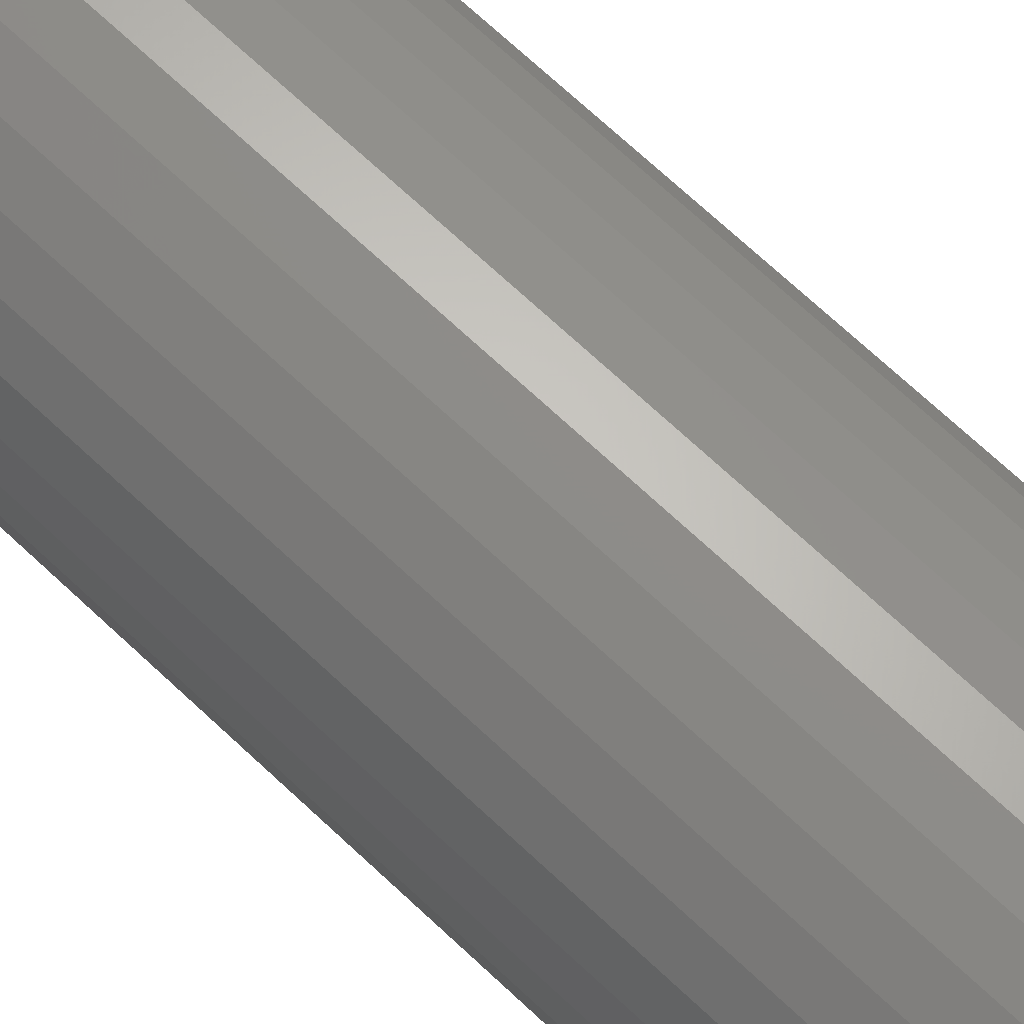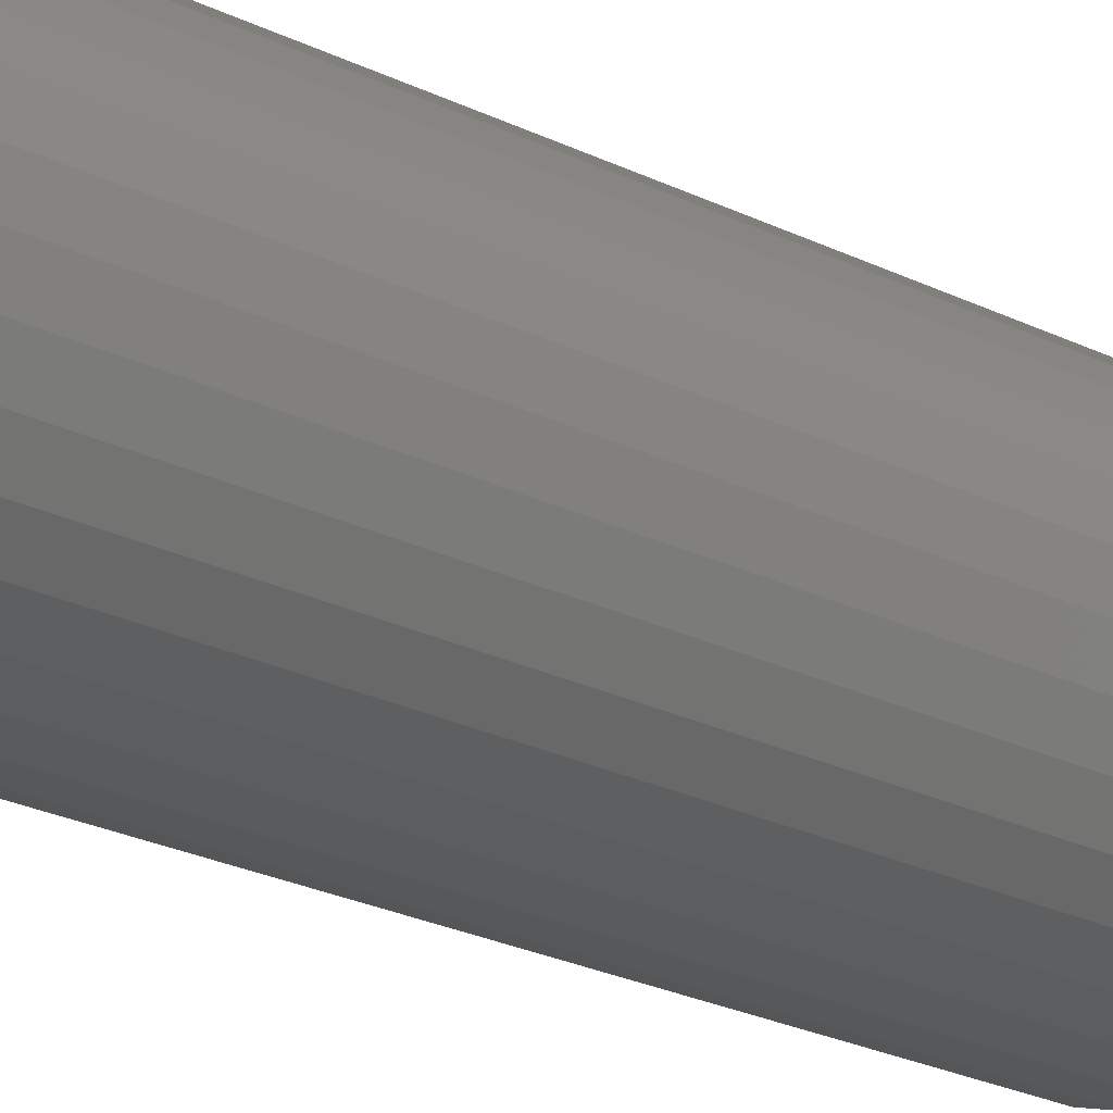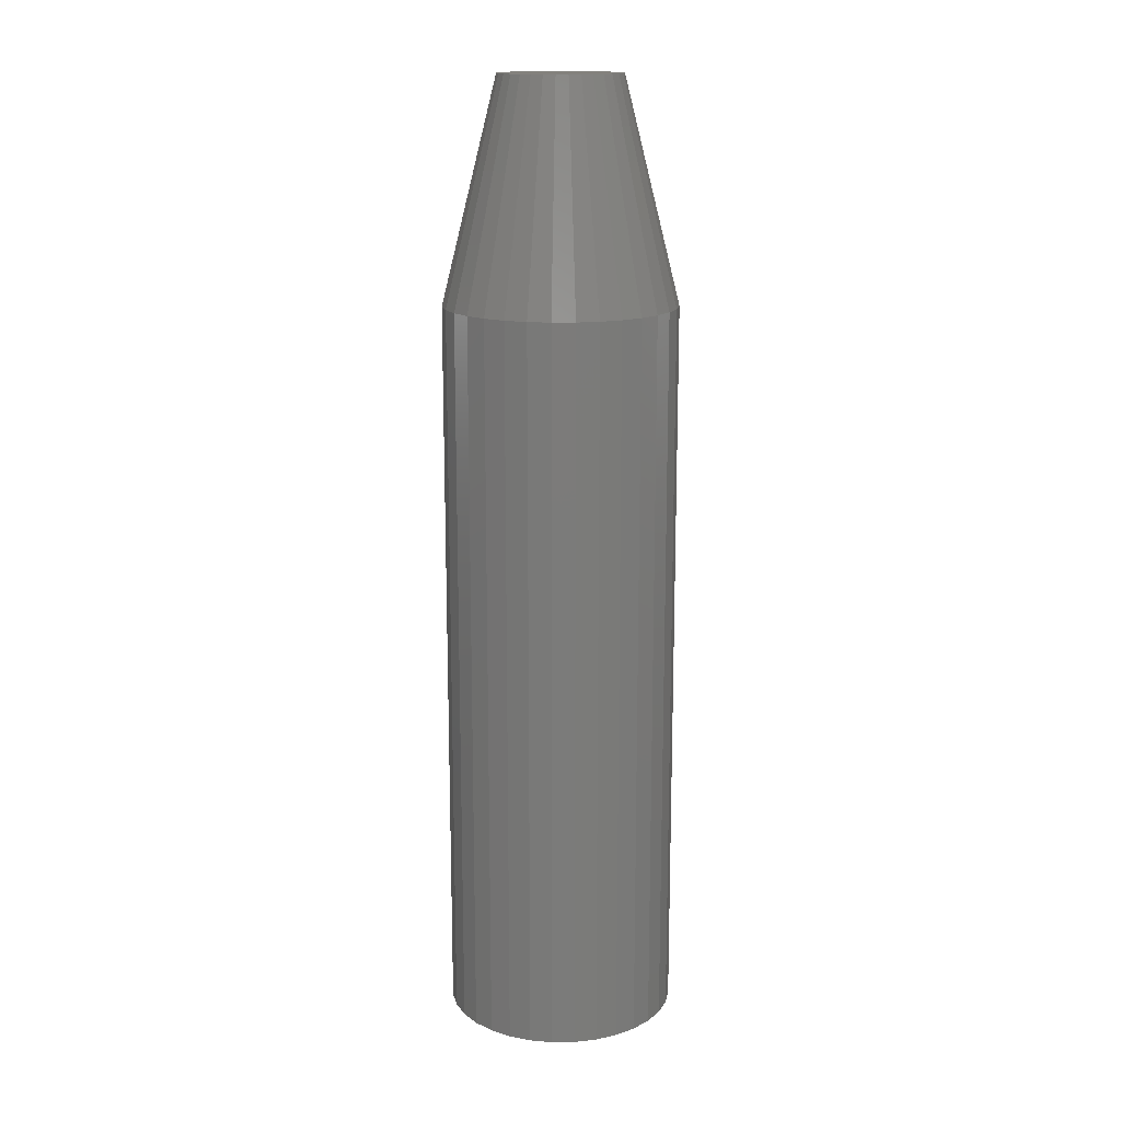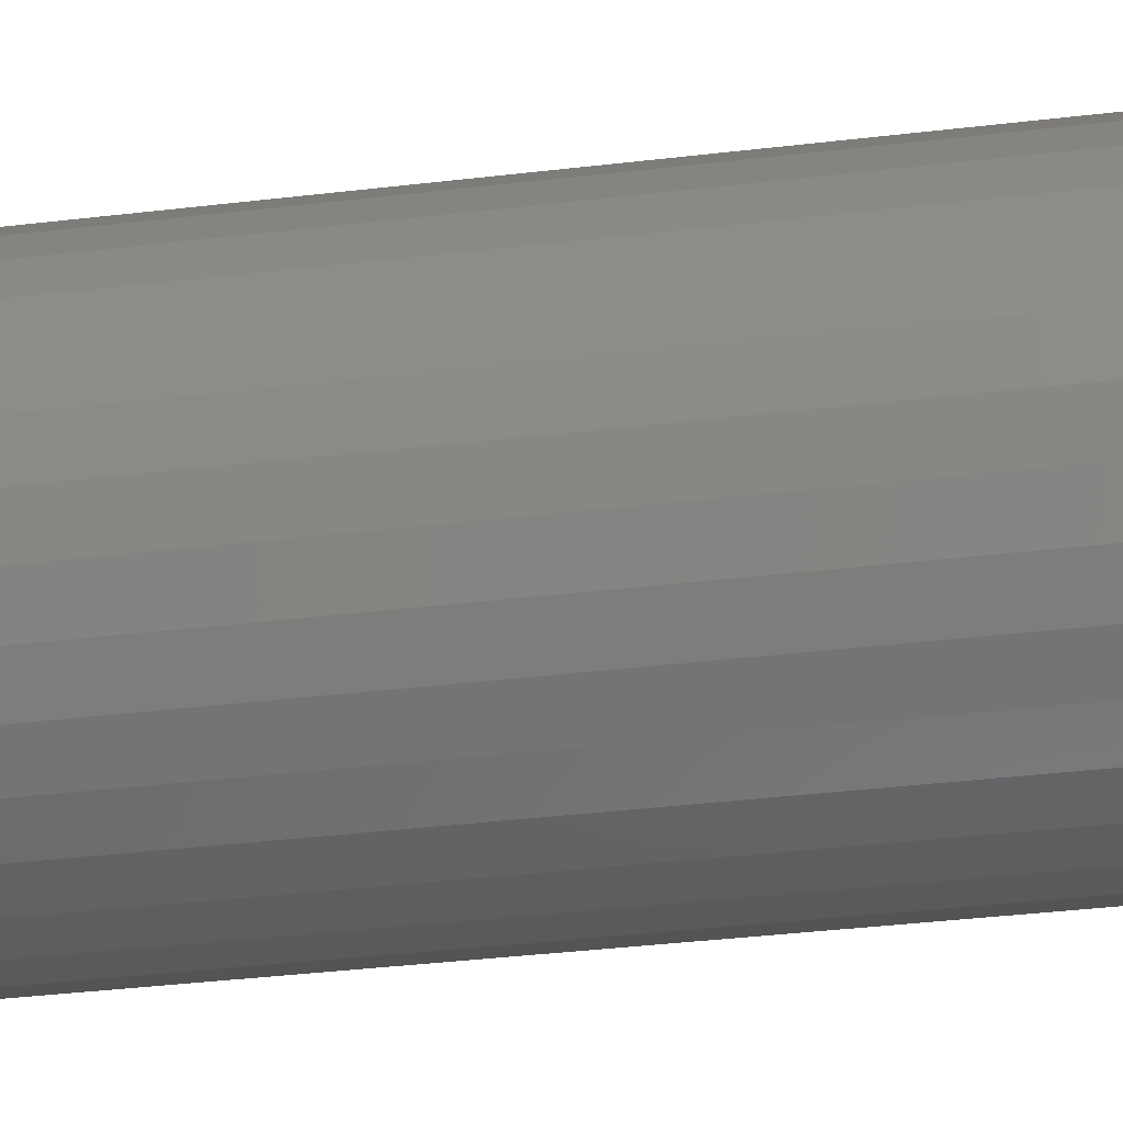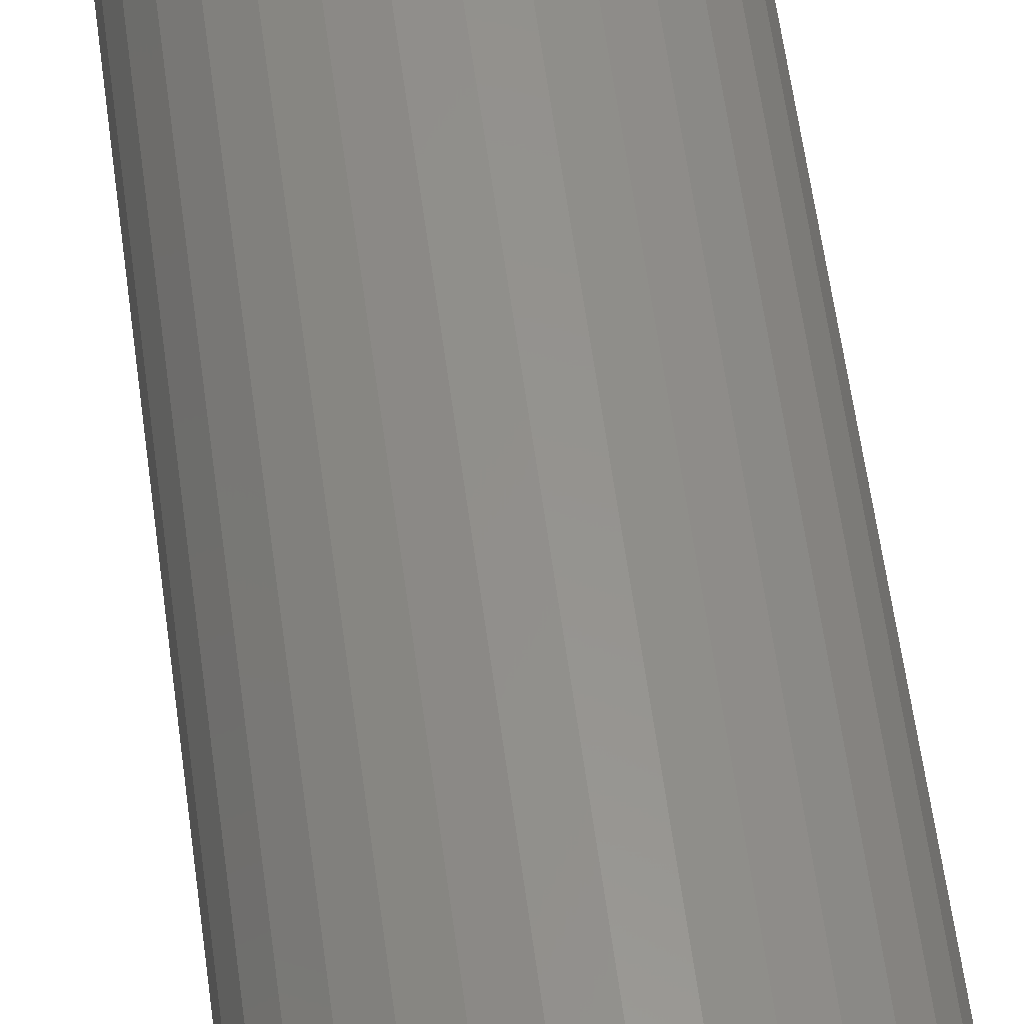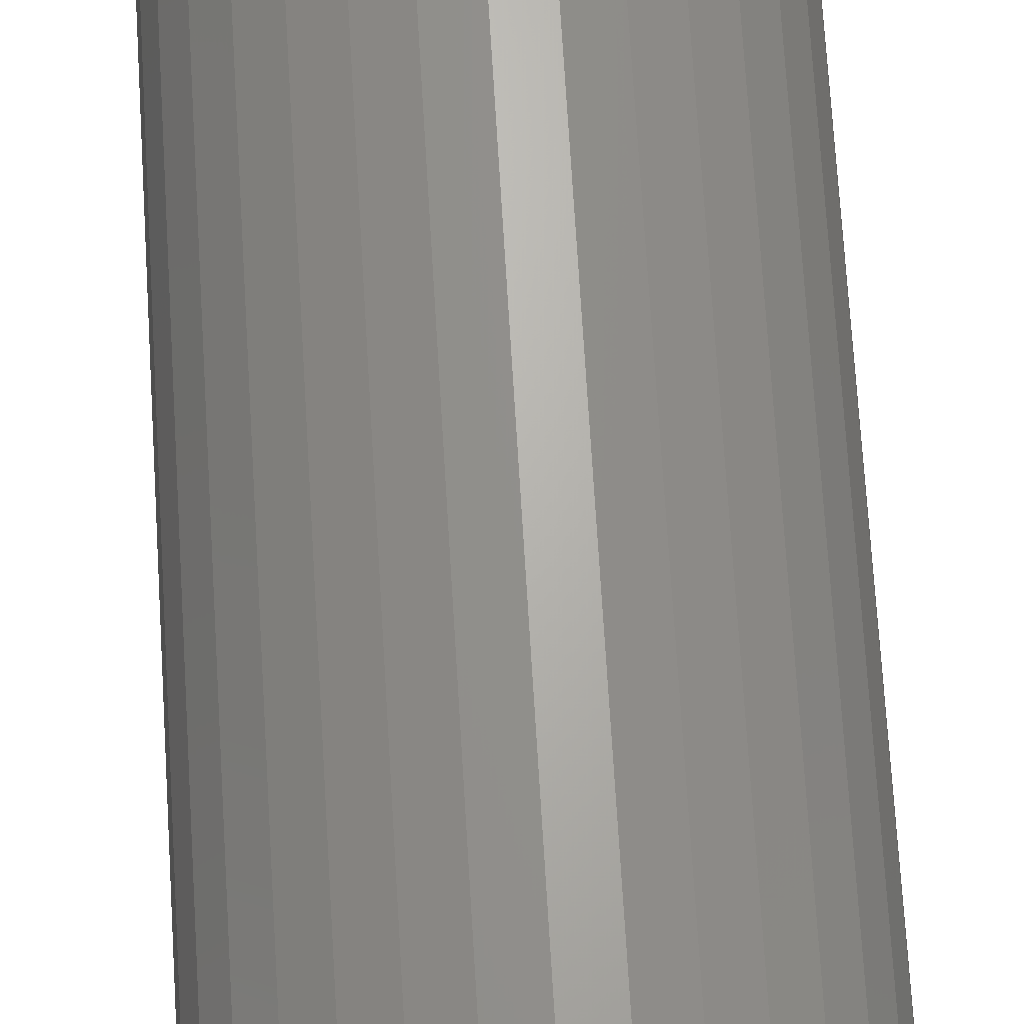
<metadata>
{"format":"stl","ext":"stl","renderer":"f3d","projection":"perspective","resolution":1024,"background":"white","views":[{"elev":68.7,"azim":-46.5,"up":"+Z"},{"elev":-22.8,"azim":49.0,"up":"+Z"},{"elev":15.7,"azim":161.7,"up":"+Y"},{"elev":-28.8,"azim":100.9,"up":"+Z"},{"elev":57.1,"azim":172.6,"up":"+Z"},{"elev":66.7,"azim":-3.4,"up":"+Z"}]}
</metadata>
<code>
# stl→obj: 97 verts, 190 faces
v -0.02428 0.75 0.09199
v -0.006933 0.75 0.09523
v 0.01072 0.75 0.09523
v 0.02806 0.75 0.09199
v -0.04074 0.75 0.08561
v 0.04452 0.75 0.08561
v -0.05575 0.75 0.07632
v 0.05953 0.75 0.07632
v 0.03849 0.75 -0.08836
v -0.03471 0.75 -0.08836
v 0.05503 0.75 -0.07952
v -0.01677 0.75 -0.0938
v 0.02055 0.75 -0.0938
v 0.001891 0.75 -0.09564
v -0.05124 0.75 -0.07952
v -0.06574 0.75 -0.06763
v 0.06952 0.75 -0.06763
v -0.07763 0.75 -0.05314
v 0.08141 0.75 -0.05314
v -0.08647 0.75 -0.0366
v 0.09025 0.75 -0.0366
v -0.09191 0.75 -0.01866
v 0.0957 0.75 -0.01866
v -0.09375 0.75 -2.444e-07
v 0.09753 0.75 -1.637e-17
v -0.09212 0.75 0.01757
v 0.0959 0.75 0.01757
v -0.08729 0.75 0.03455
v 0.09107 0.75 0.03455
v -0.07942 0.75 0.05035
v 0.08321 0.75 0.05035
v -0.06879 0.75 0.06443
v 0.07257 0.75 0.06443
v 0.1835 0.4062 -6.671e-17
v 0.1835 -0.75 -2.224e-17
v 0.18 0.4062 -0.03542
v 0.18 -0.75 -0.03542
v 0.1696 0.4062 -0.06949
v 0.1696 -0.75 -0.06949
v 0.1529 0.4062 -0.1009
v 0.1529 -0.75 -0.1009
v 0.1303 0.4062 -0.1284
v 0.1303 -0.75 -0.1284
v 0.1028 0.4062 -0.151
v 0.1028 -0.75 -0.151
v 0.07138 0.4062 -0.1678
v 0.07138 -0.75 -0.1678
v 0.03732 0.4062 -0.1781
v 0.03732 -0.75 -0.1781
v 0.001891 0.4062 -0.1816
v 0.001891 -0.75 -0.1816
v -0.03353 0.4062 -0.1781
v -0.03353 -0.75 -0.1781
v -0.0676 0.4062 -0.1678
v -0.0676 -0.75 -0.1678
v -0.09899 0.4062 -0.151
v -0.09899 -0.75 -0.151
v -0.1265 0.4062 -0.1284
v -0.1265 -0.75 -0.1284
v -0.1491 0.4062 -0.1009
v -0.1491 -0.75 -0.1009
v -0.1659 0.4062 -0.06949
v -0.1659 -0.75 -0.06949
v -0.1762 0.4062 -0.03542
v -0.1762 -0.75 -0.03542
v -0.1797 0.4062 2.224e-17
v -0.1797 -0.75 2.224e-17
v -0.1762 0.4062 0.03542
v -0.1762 -0.75 0.03542
v -0.1659 0.4062 0.06949
v -0.1659 -0.75 0.06949
v -0.1491 0.4062 0.1009
v -0.1491 -0.75 0.1009
v -0.1265 0.4062 0.1284
v -0.1265 -0.75 0.1284
v -0.09899 0.4062 0.151
v -0.09899 -0.75 0.151
v -0.0676 0.4062 0.1678
v -0.0676 -0.75 0.1678
v -0.03353 0.4062 0.1781
v -0.03353 -0.75 0.1781
v 0.001891 0.4062 0.1816
v 0.001891 -0.75 0.1816
v 0.03732 0.4062 0.1781
v 0.03732 -0.75 0.1781
v 0.07138 0.4062 0.1678
v 0.07138 -0.75 0.1678
v 0.1028 0.4062 0.151
v 0.1028 -0.75 0.151
v 0.1303 0.4062 0.1284
v 0.1303 -0.75 0.1284
v 0.1529 0.4062 0.1009
v 0.1529 -0.75 0.1009
v 0.1696 0.4062 0.06949
v 0.1696 -0.75 0.06949
v 0.18 0.4062 0.03542
v 0.18 -0.75 0.03542
f 1 2 3
f 4 1 3
f 5 1 4
f 6 5 4
f 7 5 6
f 8 7 6
f 9 10 11
f 12 10 9
f 13 12 9
f 14 12 13
f 10 15 11
f 11 15 16
f 11 16 17
f 17 16 18
f 17 18 19
f 19 18 20
f 19 20 21
f 21 20 22
f 21 22 23
f 23 22 24
f 23 24 25
f 25 24 26
f 25 26 27
f 27 26 28
f 27 28 29
f 29 28 30
f 29 30 31
f 31 30 32
f 31 32 33
f 33 32 7
f 33 7 8
f 34 35 36
f 36 35 37
f 36 37 38
f 38 37 39
f 38 39 40
f 40 39 41
f 40 41 42
f 42 41 43
f 42 43 44
f 44 43 45
f 44 45 46
f 46 45 47
f 46 47 48
f 48 47 49
f 48 49 50
f 50 49 51
f 50 51 52
f 52 51 53
f 52 53 54
f 54 53 55
f 54 55 56
f 56 55 57
f 56 57 58
f 58 57 59
f 58 59 60
f 60 59 61
f 60 61 62
f 62 61 63
f 62 63 64
f 64 63 65
f 64 65 66
f 66 65 67
f 66 67 68
f 68 67 69
f 68 69 70
f 70 69 71
f 70 71 72
f 72 71 73
f 72 73 74
f 74 73 75
f 74 75 76
f 76 75 77
f 76 77 78
f 78 77 79
f 78 79 80
f 80 79 81
f 80 81 82
f 82 81 83
f 82 83 84
f 84 83 85
f 84 85 86
f 86 85 87
f 86 87 88
f 88 87 89
f 88 89 90
f 90 89 91
f 90 91 92
f 92 91 93
f 92 93 94
f 94 93 95
f 94 95 96
f 96 95 97
f 96 97 34
f 34 97 35
f 66 24 64
f 64 24 22
f 64 22 62
f 62 22 20
f 62 20 60
f 60 20 18
f 60 18 58
f 58 18 16
f 58 16 56
f 56 16 15
f 56 15 54
f 54 15 10
f 54 10 52
f 52 10 12
f 52 12 50
f 50 12 14
f 50 14 48
f 48 14 13
f 48 13 46
f 46 13 9
f 46 9 44
f 44 9 11
f 44 11 42
f 42 11 17
f 42 17 40
f 40 17 19
f 40 19 38
f 38 19 21
f 38 21 36
f 36 21 23
f 36 23 34
f 34 23 25
f 29 94 96
f 31 92 94
f 31 94 29
f 33 90 92
f 33 92 31
f 8 88 90
f 8 90 33
f 6 86 88
f 6 88 8
f 4 84 86
f 4 86 6
f 3 82 84
f 3 84 4
f 2 80 82
f 2 82 3
f 1 78 80
f 1 80 2
f 5 76 78
f 5 78 1
f 7 74 76
f 7 76 5
f 32 72 74
f 32 74 7
f 30 70 72
f 30 72 32
f 28 68 70
f 28 70 30
f 24 66 26
f 26 66 68
f 26 68 28
f 34 25 96
f 96 25 27
f 96 27 29
f 81 85 83
f 85 81 79
f 85 79 87
f 47 53 49
f 49 53 51
f 87 79 89
f 89 79 77
f 89 77 91
f 91 77 75
f 91 75 93
f 93 75 73
f 93 73 95
f 95 73 71
f 95 71 97
f 97 71 69
f 97 69 35
f 35 69 67
f 35 67 37
f 37 67 65
f 37 65 39
f 39 65 63
f 39 63 41
f 41 63 61
f 41 61 43
f 43 61 59
f 43 59 45
f 45 59 57
f 45 57 47
f 47 57 55
f 47 55 53

</code>
